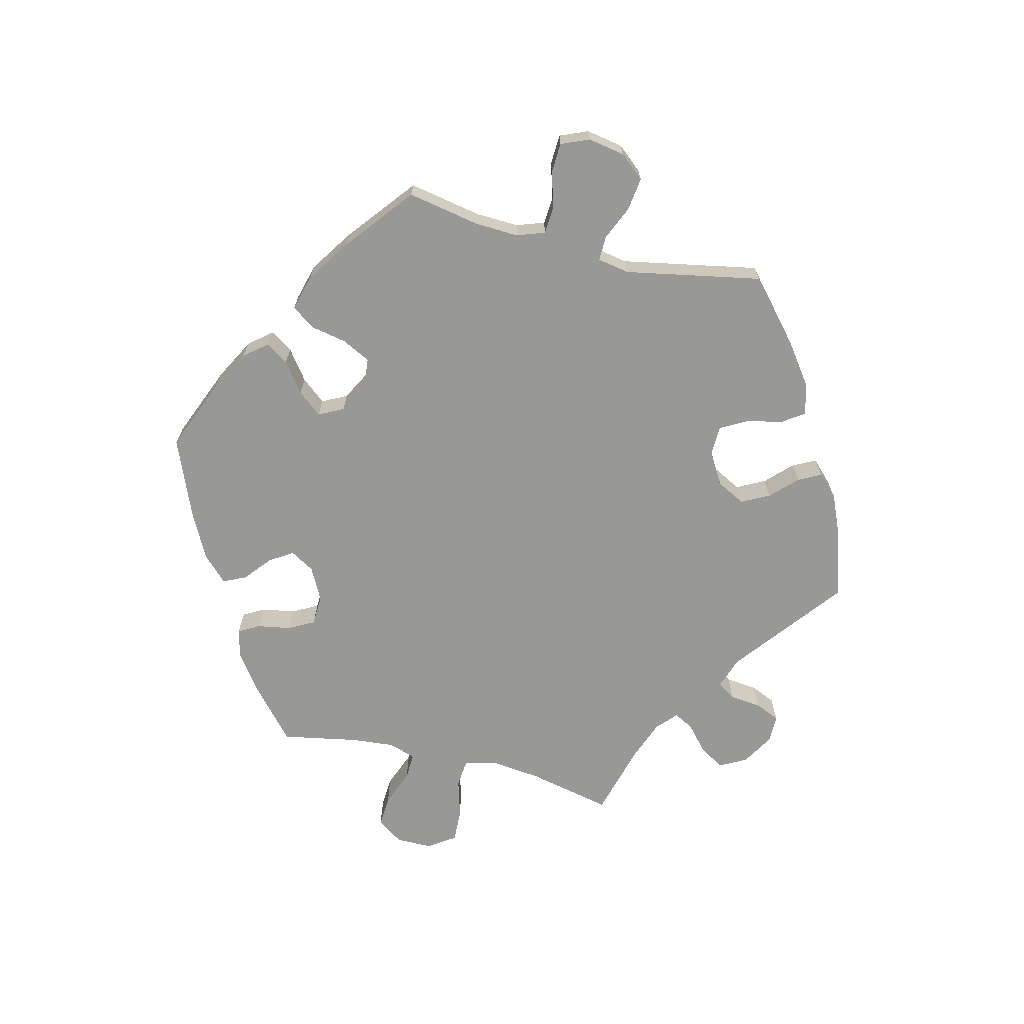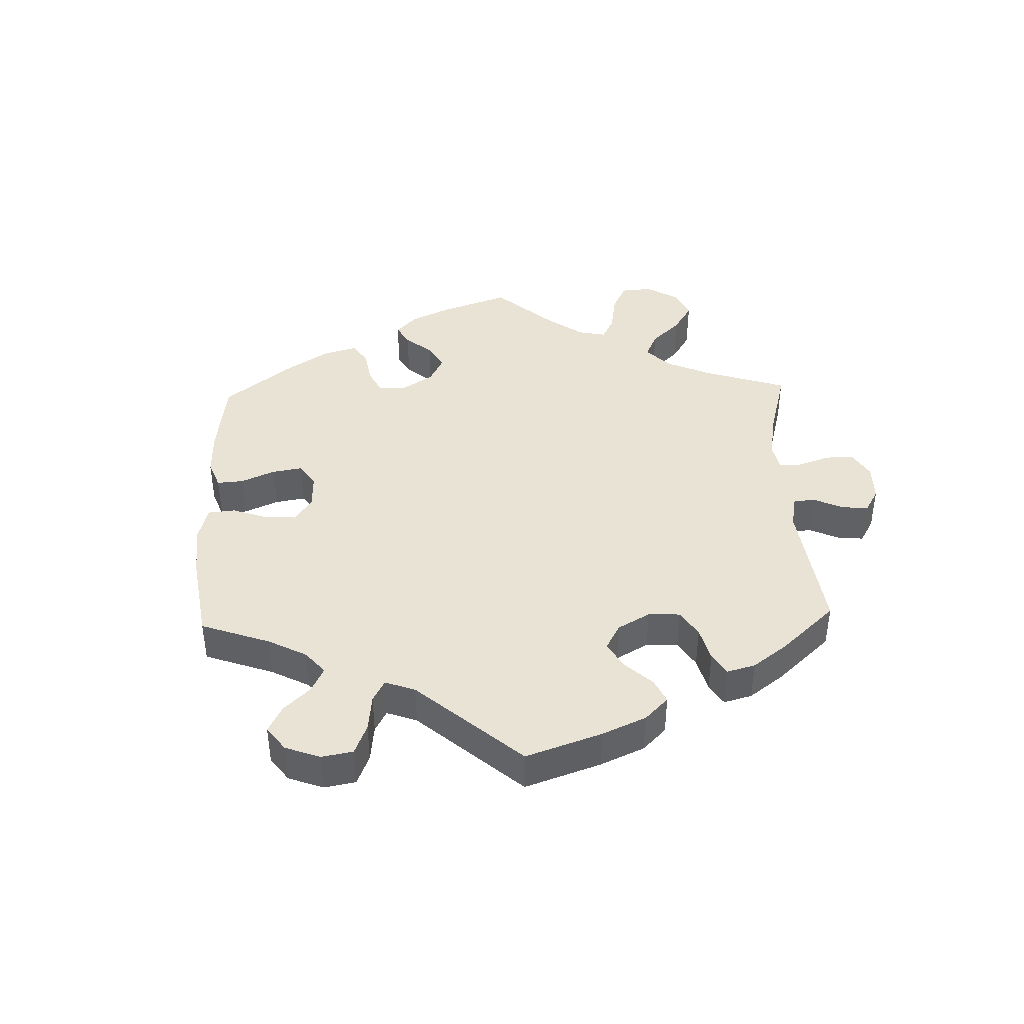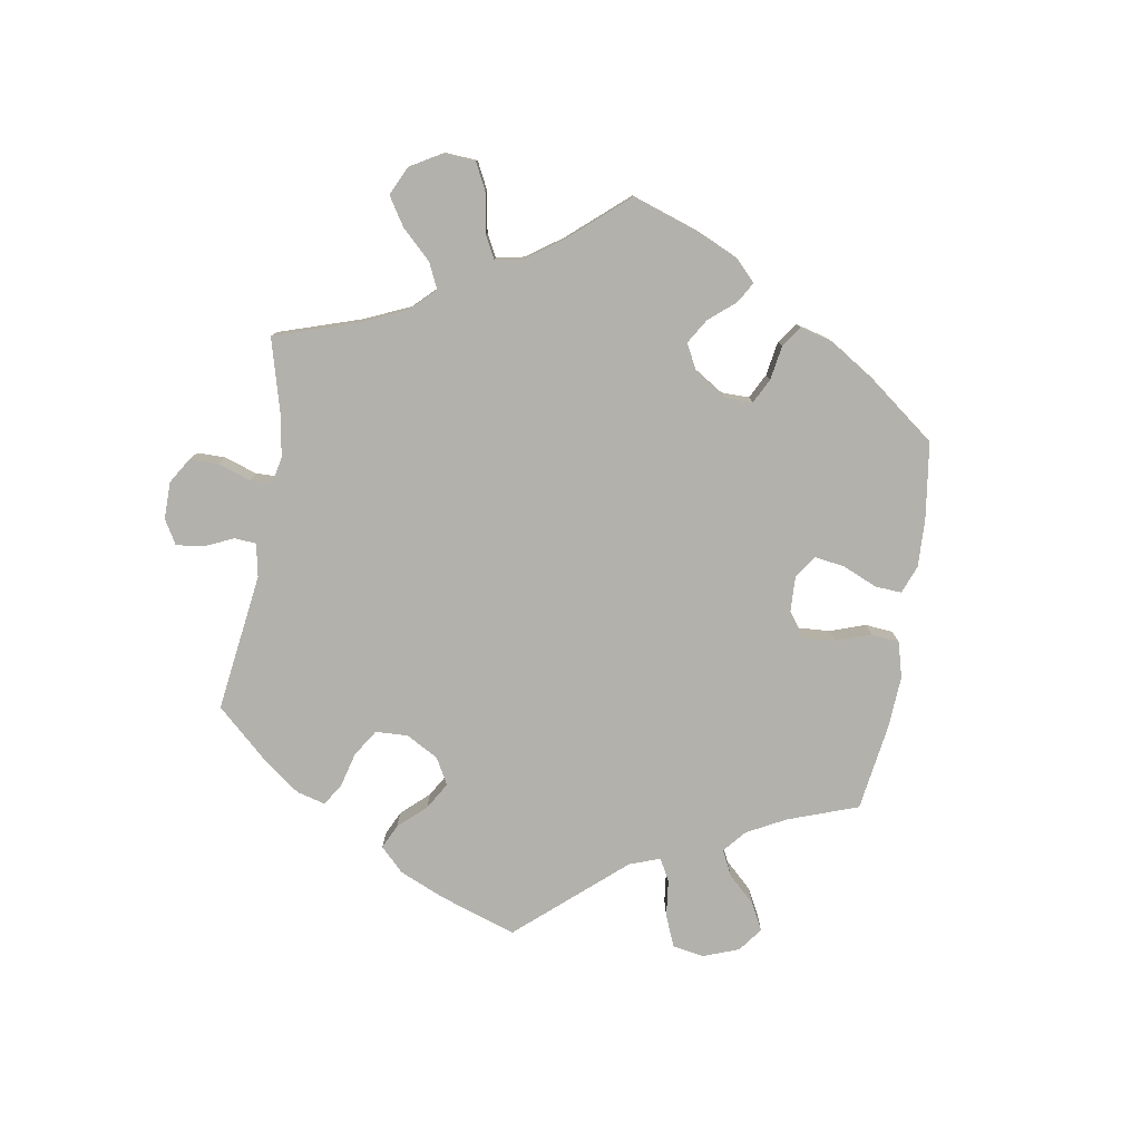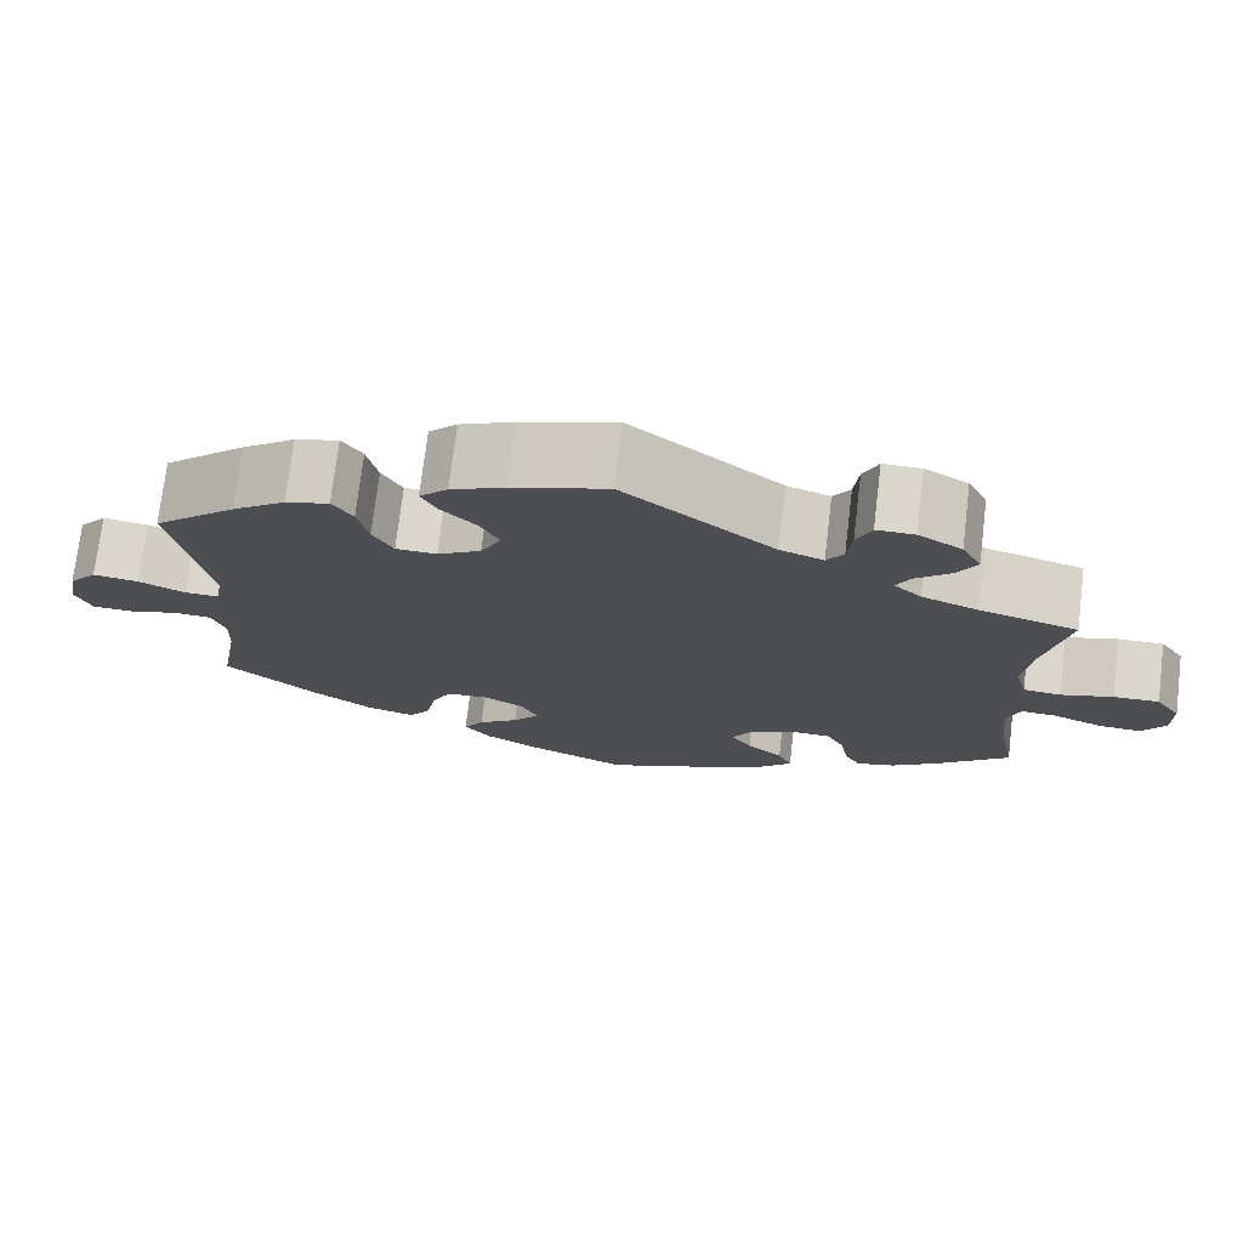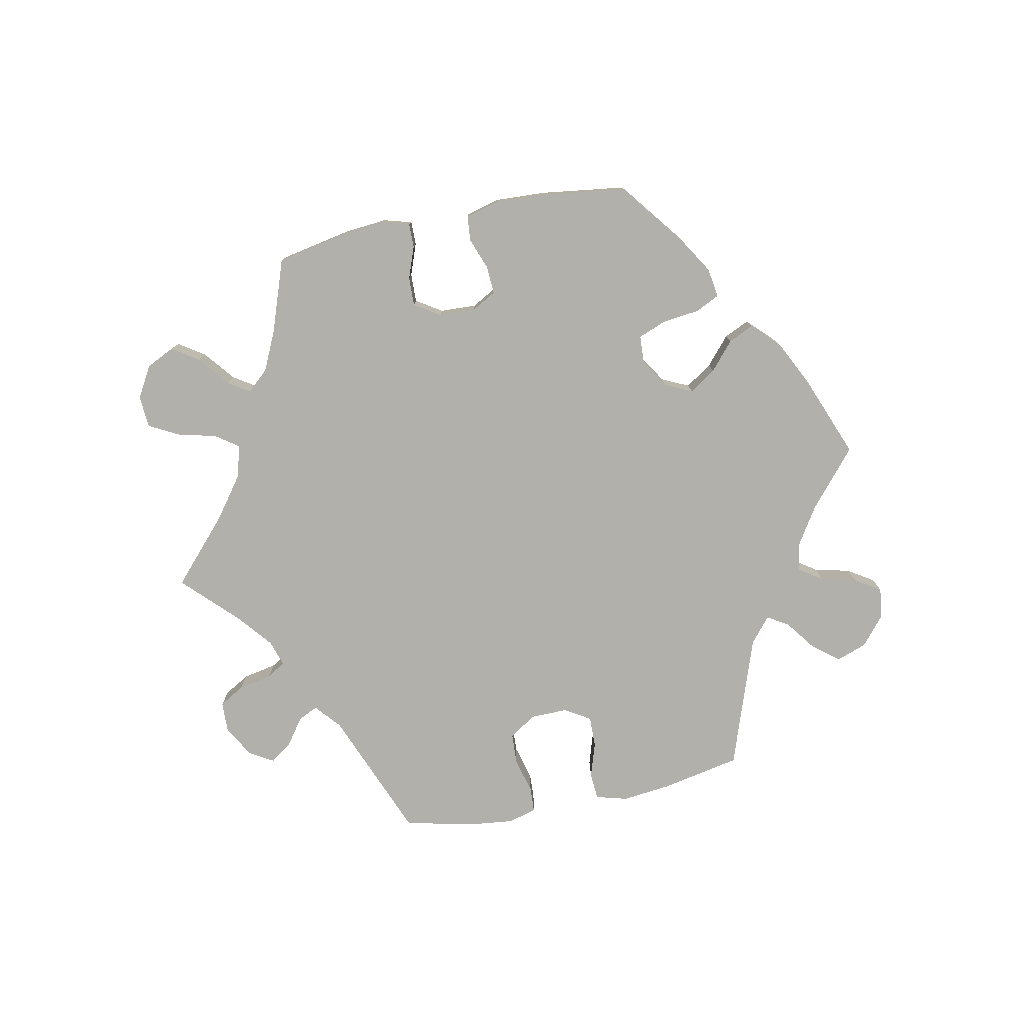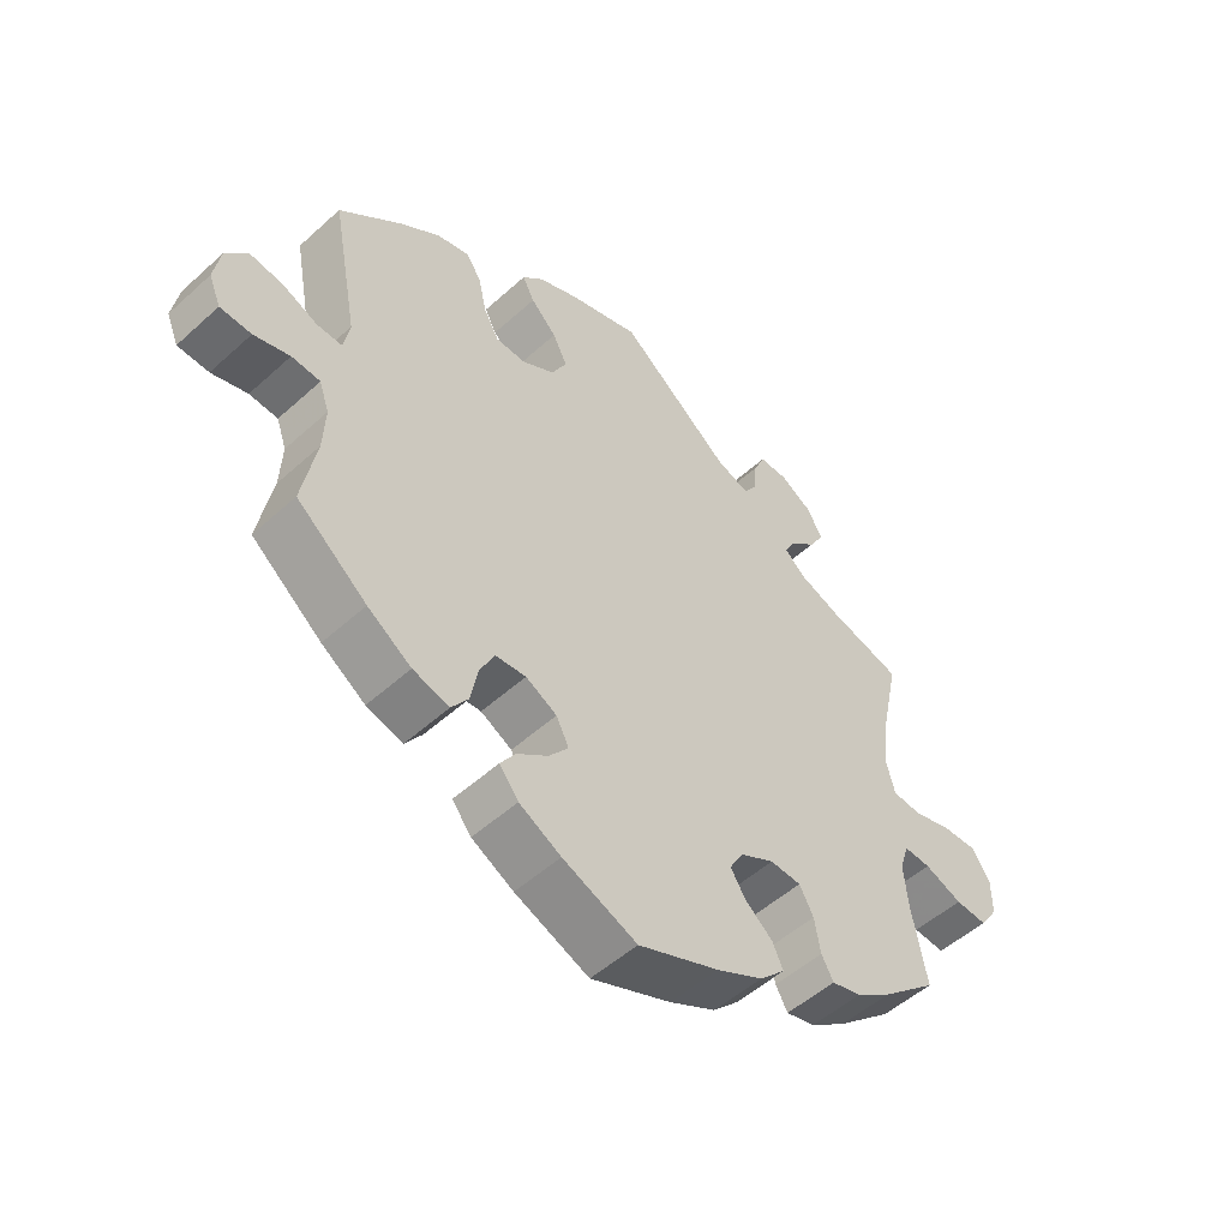
<metadata>
{"format":"obj","ext":"obj","renderer":"f3d","projection":"perspective","resolution":1024,"background":"white","views":[{"elev":-68.5,"azim":-103.8,"up":"+Y"},{"elev":42.1,"azim":-62.0,"up":"+Y"},{"elev":-79.1,"azim":110.8,"up":"+Y"},{"elev":73.6,"azim":6.9,"up":"+Z"},{"elev":-78.5,"azim":161.5,"up":"+Y"},{"elev":-51.6,"azim":-45.6,"up":"+Z"}]}
</metadata>
<code>
v 0.416 0.07 -0.362
v 0.362 0.07 -0.4
v 0.318 0.07 -0.411
v 0.3 0.07 -0.379
v 0.291 0.07 -0.327
v 0.27 0.07 -0.288
v 0.223 0.07 -0.286
v 0.173 0.07 -0.312
v 0.151 0.07 -0.349
v 0.174 0.07 -0.385
v 0.215 0.07 -0.419
v 0.231 0.07 -0.454
v 0.193 0.07 -0.492
v 0.123 0.07 -0.528
v 0.001 0.07 -0.578
v -0.111 0.07 -0.532
v -0.174 0.07 -0.498
v -0.203 0.07 -0.462
v -0.18 0.07 -0.428
v -0.134 0.07 -0.394
v -0.104 0.07 -0.357
v -0.123 0.07 -0.319
v -0.17 0.07 -0.294
v -0.216 0.07 -0.298
v -0.238 0.07 -0.342
v -0.249 0.07 -0.398
v -0.274 0.07 -0.433
v -0.329 0.07 -0.418
v -0.395 0.07 -0.374
v -0.501 0.07 -0.289
v -0.48 0.07 -0.177
v -0.477 0.07 -0.11
v -0.492 0.07 -0.067
v -0.535 0.07 -0.064
v -0.589 0.07 -0.08
v -0.636 0.07 -0.078
v -0.654 0.07 -0.035
v -0.644 0.07 0.022
v -0.612 0.07 0.06
v -0.561 0.07 0.053
v -0.508 0.07 0.03
v -0.47 0.07 0.029
v -0.461 0.07 0.078
v -0.501 0.07 0.289
v -0.407 0.07 0.371
v -0.347 0.07 0.415
v -0.298 0.07 0.428
v -0.275 0.07 0.394
v -0.263 0.07 0.339
v -0.24 0.07 0.297
v -0.194 0.07 0.296
v -0.145 0.07 0.325
v -0.122 0.07 0.369
v -0.144 0.07 0.412
v -0.183 0.07 0.451
v -0.201 0.07 0.486
v -0.169 0.07 0.518
v -0.109 0.07 0.544
v -0.001 0.07 0.578
v 0.168 0.07 0.446
v 0.217 0.07 0.429
v 0.236 0.07 0.457
v 0.241 0.07 0.506
v 0.258 0.07 0.544
v 0.301 0.07 0.544
v 0.35 0.07 0.515
v 0.372 0.07 0.474
v 0.35 0.07 0.436
v 0.31 0.07 0.401
v 0.294 0.07 0.371
v 0.325 0.07 0.343
v 0.389 0.07 0.319
v 0.5 0.07 0.289
v 0.472 0.07 0.16
v 0.463 0.07 0.082
v 0.476 0.07 0.032
v 0.519 0.07 0.028
v 0.578 0.07 0.045
v 0.63 0.07 0.047
v 0.658 0.07 0.006
v 0.658 0.07 -0.05
v 0.631 0.07 -0.09
v 0.583 0.07 -0.087
v 0.526 0.07 -0.065
v 0.486 0.07 -0.063
v 0.472 0.07 -0.105
v 0.478 0.07 -0.172
v 0.5 0.07 -0.289
v 0.416 0 -0.362
v 0.362 0 -0.4
v 0.318 0 -0.411
v 0.3 0 -0.379
v 0.291 0 -0.327
v 0.27 0 -0.288
v 0.223 0 -0.286
v 0.173 0 -0.312
v 0.151 0 -0.349
v 0.174 0 -0.385
v 0.215 0 -0.419
v 0.231 0 -0.454
v 0.193 0 -0.492
v 0.123 0 -0.528
v 0.001 0 -0.578
v -0.111 0 -0.532
v -0.174 0 -0.498
v -0.203 0 -0.462
v -0.18 0 -0.428
v -0.134 0 -0.394
v -0.104 0 -0.357
v -0.123 0 -0.319
v -0.17 0 -0.294
v -0.216 0 -0.298
v -0.238 0 -0.342
v -0.249 0 -0.398
v -0.274 0 -0.433
v -0.329 0 -0.418
v -0.395 0 -0.374
v -0.501 0 -0.289
v -0.48 0 -0.177
v -0.477 0 -0.11
v -0.492 0 -0.067
v -0.535 0 -0.064
v -0.589 0 -0.08
v -0.636 0 -0.078
v -0.654 0 -0.035
v -0.644 0 0.022
v -0.612 0 0.06
v -0.561 0 0.053
v -0.508 0 0.03
v -0.47 0 0.029
v -0.461 0 0.078
v -0.501 0 0.289
v -0.407 0 0.371
v -0.347 0 0.415
v -0.298 0 0.428
v -0.275 0 0.394
v -0.263 0 0.339
v -0.24 0 0.297
v -0.194 0 0.296
v -0.145 0 0.325
v -0.122 0 0.369
v -0.144 0 0.412
v -0.183 0 0.451
v -0.201 0 0.486
v -0.169 0 0.518
v -0.109 0 0.544
v -0.001 0 0.578
v 0.168 0 0.446
v 0.217 0 0.429
v 0.236 0 0.457
v 0.241 0 0.506
v 0.258 0 0.544
v 0.301 0 0.544
v 0.35 0 0.515
v 0.372 0 0.474
v 0.35 0 0.436
v 0.31 0 0.401
v 0.294 0 0.371
v 0.325 0 0.343
v 0.389 0 0.319
v 0.5 0 0.289
v 0.472 0 0.16
v 0.463 0 0.082
v 0.476 0 0.032
v 0.519 0 0.028
v 0.578 0 0.045
v 0.63 0 0.047
v 0.658 0 0.006
v 0.658 0 -0.05
v 0.631 0 -0.09
v 0.583 0 -0.087
v 0.526 0 -0.065
v 0.486 0 -0.063
v 0.472 0 -0.105
v 0.478 0 -0.172
v 0.5 0 -0.289
f 87 88 1 2
f 86 87 2 3
f 85 86 3 4
f 81 82 83 84
f 81 84 85
f 80 81 85
f 77 78 79 80
f 76 77 80 85
f 75 76 85 4
f 72 73 74
f 71 72 74 75
f 70 71 75 4
f 66 67 68 69
f 66 69 70
f 65 66 70
f 62 63 64 65
f 61 62 65 70
f 60 61 70 4
f 54 55 56 57
f 53 54 57 58
f 46 47 48 49
f 46 49 50
f 43 44 45 46
f 42 43 46 50
f 38 39 40 41
f 38 41 42
f 37 38 42
f 34 35 36 37
f 33 34 37 42
f 32 33 42 50
f 28 29 30 31
f 25 26 27 28
f 24 25 28 31
f 23 24 31 32
f 17 18 19 20
f 17 20 21
f 16 17 21
f 15 16 21
f 14 15 21
f 13 14 21 22
f 10 11 12 13
f 9 10 13 22
f 60 4 5
f 60 5 6
f 53 58 59 60
f 52 53 60 6
f 51 52 6 7
f 50 51 7 8
f 22 23 32 50
f 8 9 22 50
f 90 89 176 175
f 91 90 175 174
f 92 91 174 173
f 172 171 170 169
f 173 172 169
f 173 169 168
f 168 167 166 165
f 173 168 165 164
f 92 173 164 163
f 162 161 160
f 163 162 160 159
f 92 163 159 158
f 157 156 155 154
f 158 157 154
f 158 154 153
f 153 152 151 150
f 158 153 150 149
f 92 158 149 148
f 145 144 143 142
f 146 145 142 141
f 137 136 135 134
f 138 137 134
f 134 133 132 131
f 138 134 131 130
f 129 128 127 126
f 130 129 126
f 130 126 125
f 125 124 123 122
f 130 125 122 121
f 138 130 121 120
f 119 118 117 116
f 116 115 114 113
f 119 116 113 112
f 120 119 112 111
f 108 107 106 105
f 109 108 105
f 109 105 104
f 109 104 103
f 109 103 102
f 110 109 102 101
f 101 100 99 98
f 110 101 98 97
f 93 92 148
f 94 93 148
f 148 147 146 141
f 94 148 141 140
f 95 94 140 139
f 96 95 139 138
f 138 120 111 110
f 138 110 97 96
f 1 89 90 2
f 2 90 91 3
f 3 91 92 4
f 4 92 93 5
f 5 93 94 6
f 6 94 95 7
f 7 95 96 8
f 8 96 97 9
f 9 97 98 10
f 10 98 99 11
f 11 99 100 12
f 12 100 101 13
f 13 101 102 14
f 14 102 103 15
f 15 103 104 16
f 16 104 105 17
f 17 105 106 18
f 18 106 107 19
f 19 107 108 20
f 20 108 109 21
f 21 109 110 22
f 22 110 111 23
f 23 111 112 24
f 24 112 113 25
f 25 113 114 26
f 26 114 115 27
f 27 115 116 28
f 28 116 117 29
f 29 117 118 30
f 30 118 119 31
f 31 119 120 32
f 32 120 121 33
f 33 121 122 34
f 34 122 123 35
f 35 123 124 36
f 36 124 125 37
f 37 125 126 38
f 38 126 127 39
f 39 127 128 40
f 40 128 129 41
f 41 129 130 42
f 42 130 131 43
f 43 131 132 44
f 44 132 133 45
f 45 133 134 46
f 46 134 135 47
f 47 135 136 48
f 48 136 137 49
f 49 137 138 50
f 50 138 139 51
f 51 139 140 52
f 52 140 141 53
f 53 141 142 54
f 54 142 143 55
f 55 143 144 56
f 56 144 145 57
f 57 145 146 58
f 58 146 147 59
f 59 147 148 60
f 60 148 149 61
f 61 149 150 62
f 62 150 151 63
f 63 151 152 64
f 64 152 153 65
f 65 153 154 66
f 66 154 155 67
f 67 155 156 68
f 68 156 157 69
f 69 157 158 70
f 70 158 159 71
f 71 159 160 72
f 72 160 161 73
f 73 161 162 74
f 74 162 163 75
f 75 163 164 76
f 76 164 165 77
f 77 165 166 78
f 78 166 167 79
f 79 167 168 80
f 80 168 169 81
f 81 169 170 82
f 82 170 171 83
f 83 171 172 84
f 84 172 173 85
f 85 173 174 86
f 86 174 175 87
f 87 175 176 88
f 88 176 89 1

</code>
